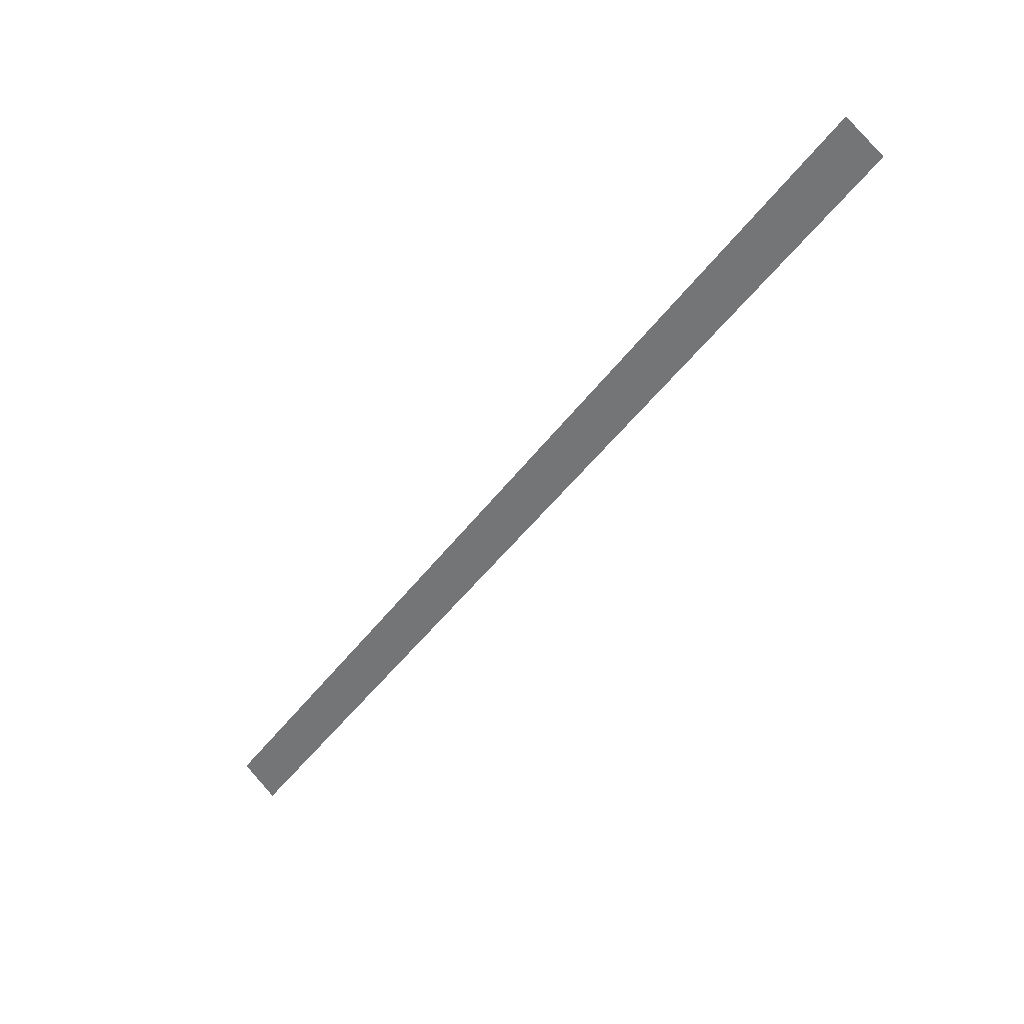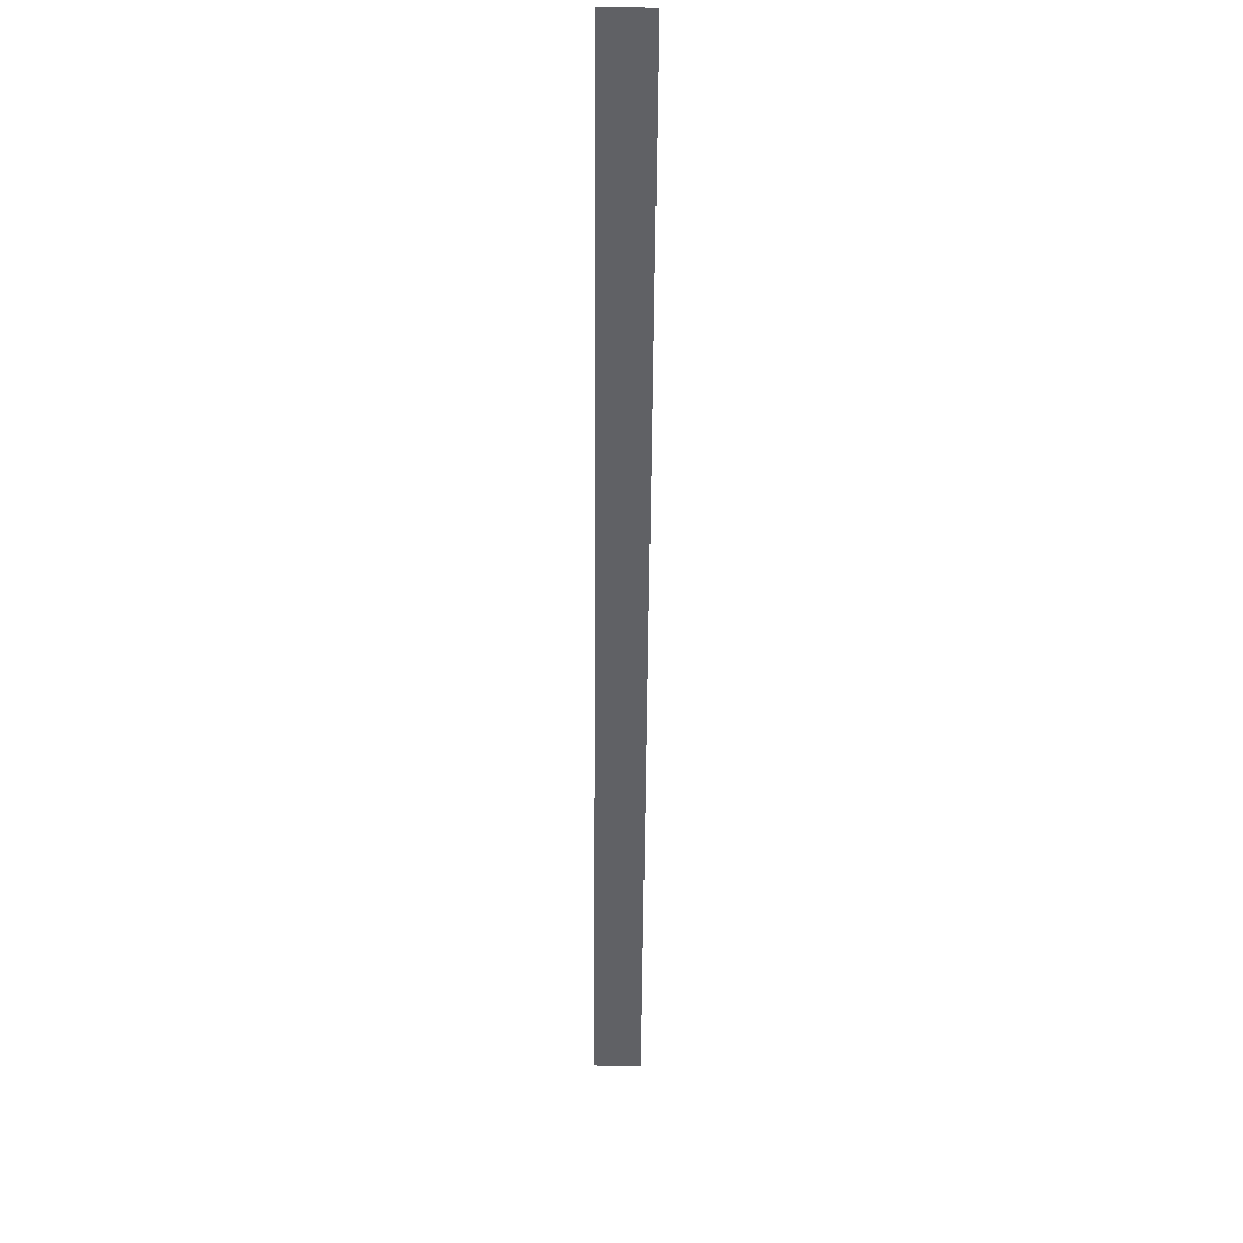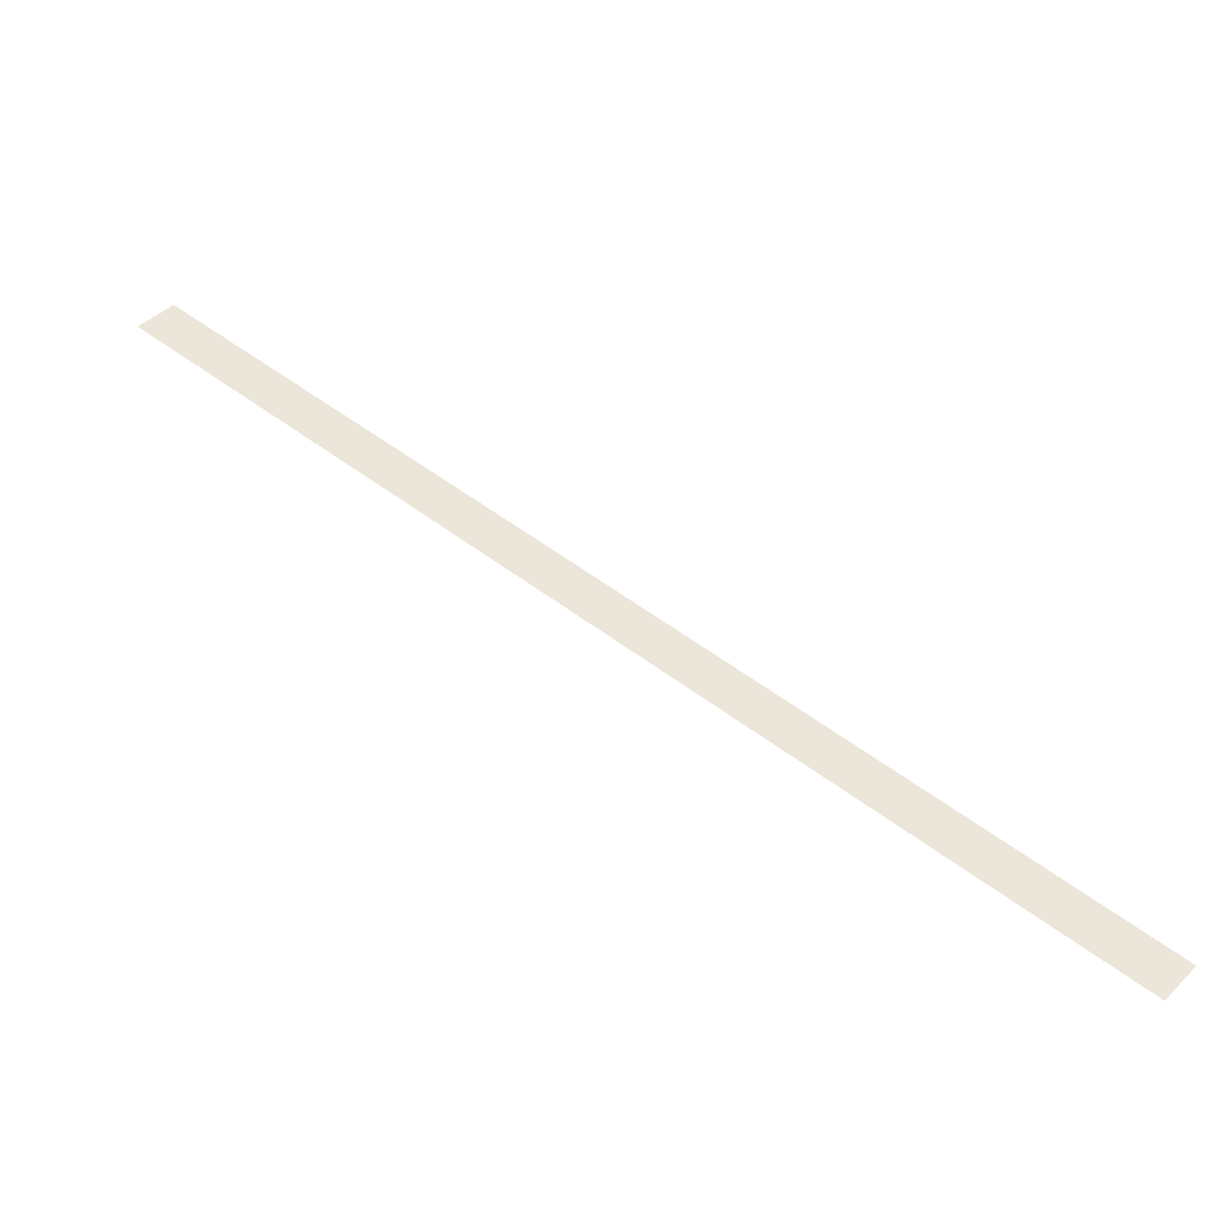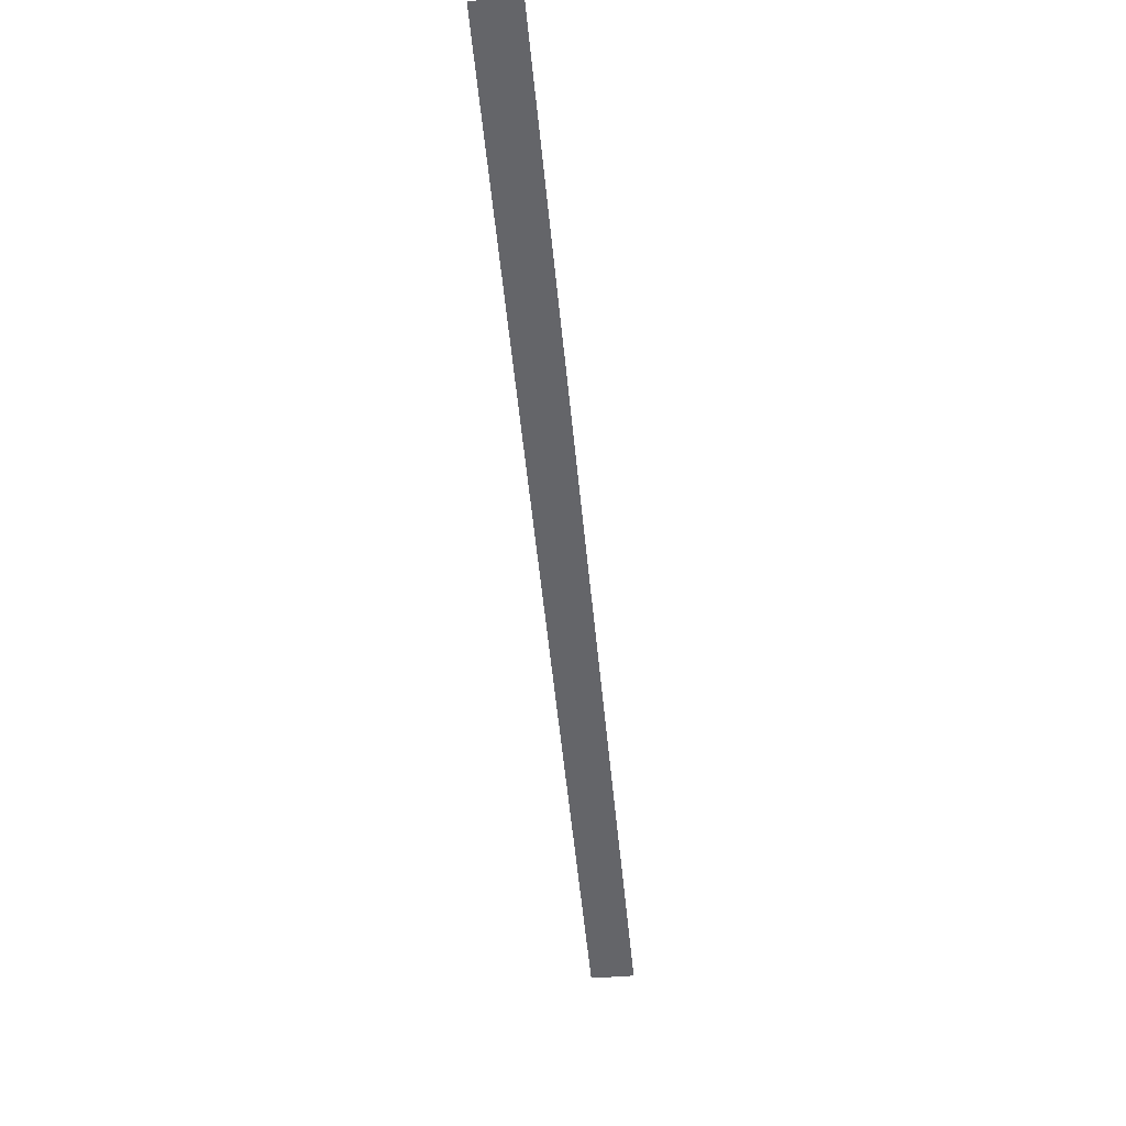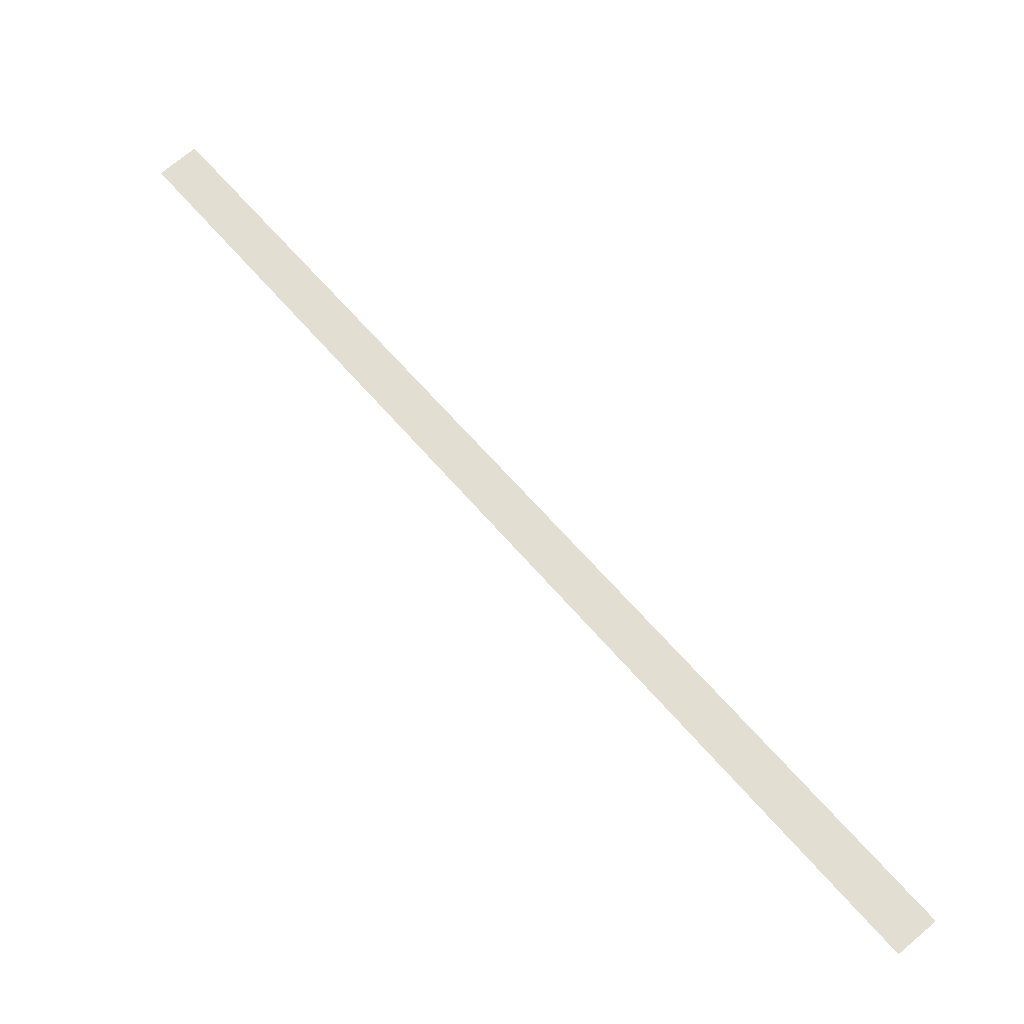
<metadata>
{"format":"obj","ext":"obj","renderer":"f3d","projection":"perspective","resolution":1024,"background":"white","views":[{"elev":23.3,"azim":30.0,"up":"+Z"},{"elev":-54.8,"azim":39.6,"up":"+Y"},{"elev":41.9,"azim":-9.7,"up":"+Y"},{"elev":-46.7,"azim":-134.6,"up":"+Y"},{"elev":-21.4,"azim":-177.5,"up":"+Z"}]}
</metadata>
<code>
g Boss_Color_03
v 0.7723 -3.725e-06 -0.6481
v -0.7597 -5.327e-06 0.6375
v -32.62 4.335 -37.31
v -31.09 4.335 -38.59
v -32.62 4.335 -37.31
v -0.7597 -5.335e-06 0.6375
v 0.7723 -3.718e-06 -0.6481
v -31.09 4.335 -38.59
g Boss_Color_03_0
f 3 2 1
f 4 3 1
f 7 6 5
f 8 7 5

</code>
